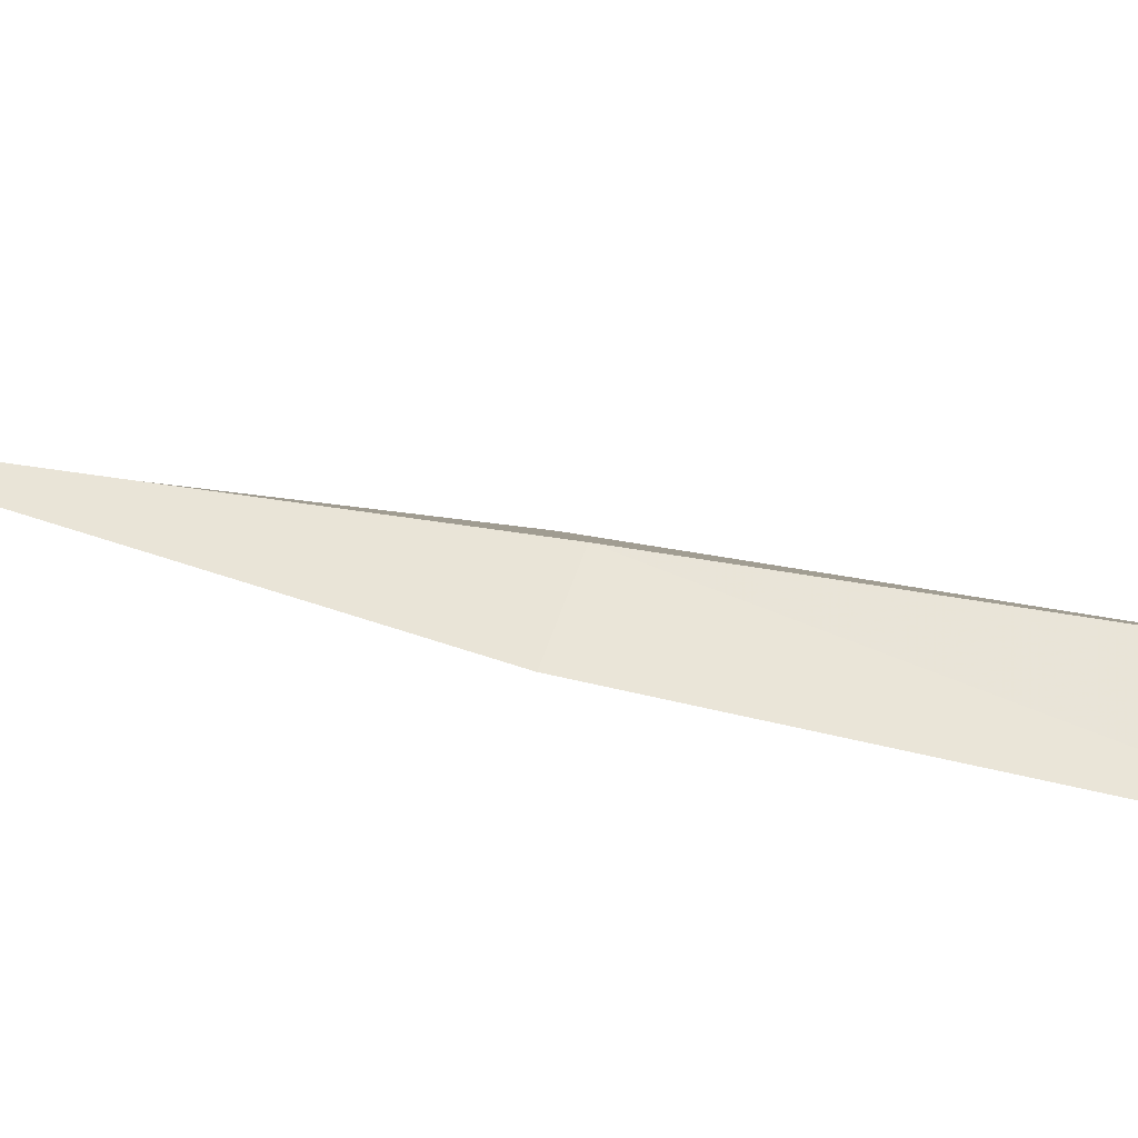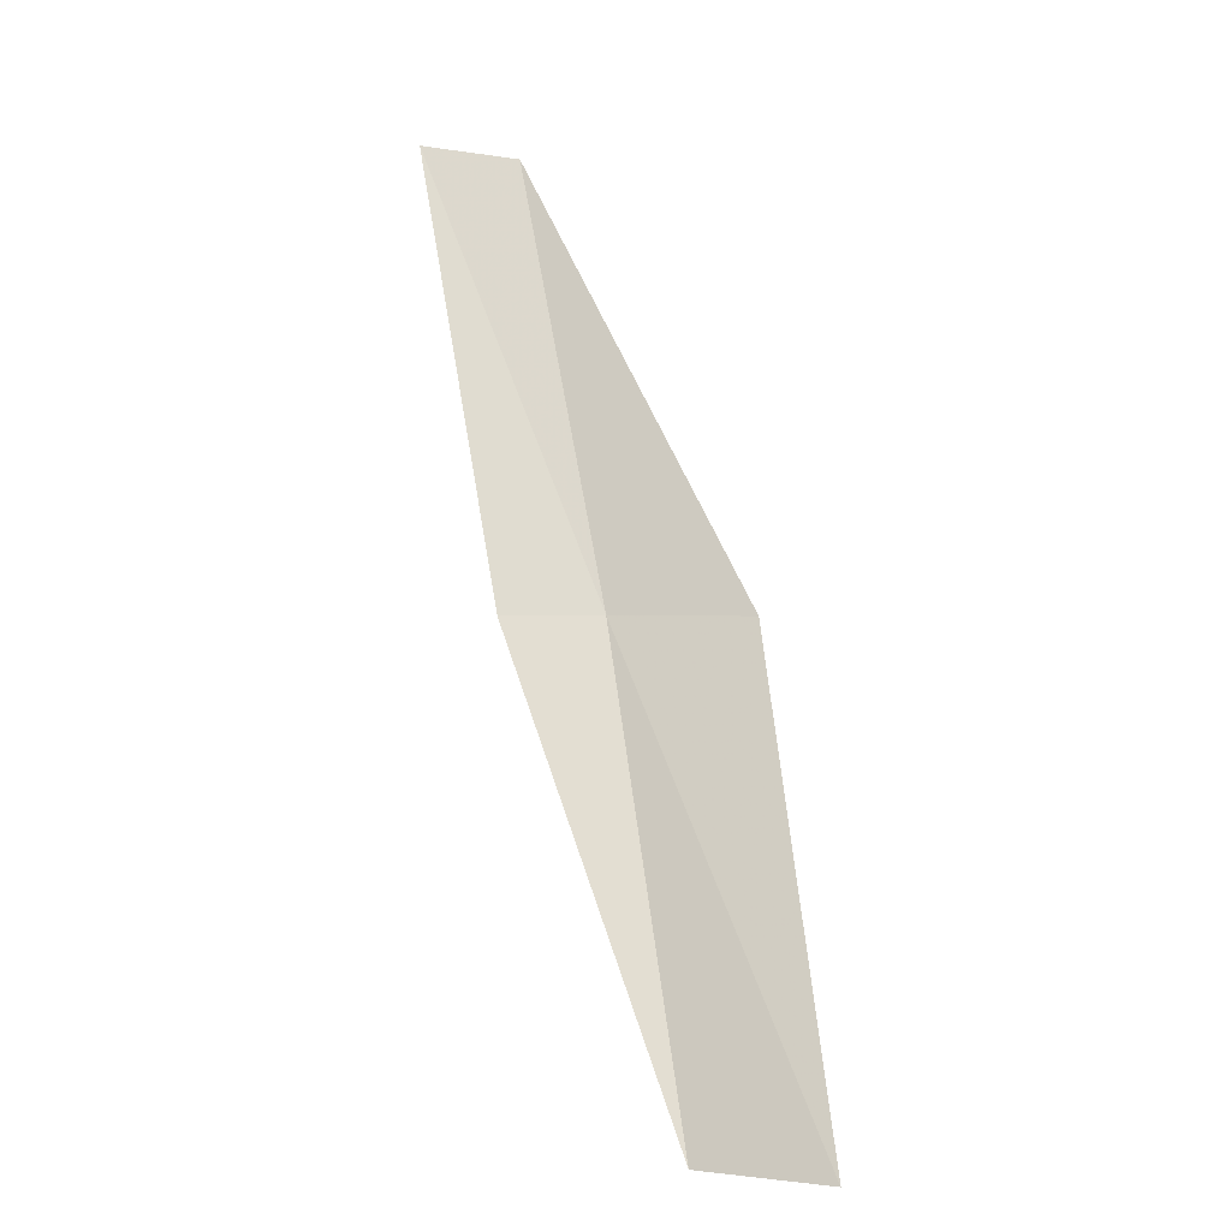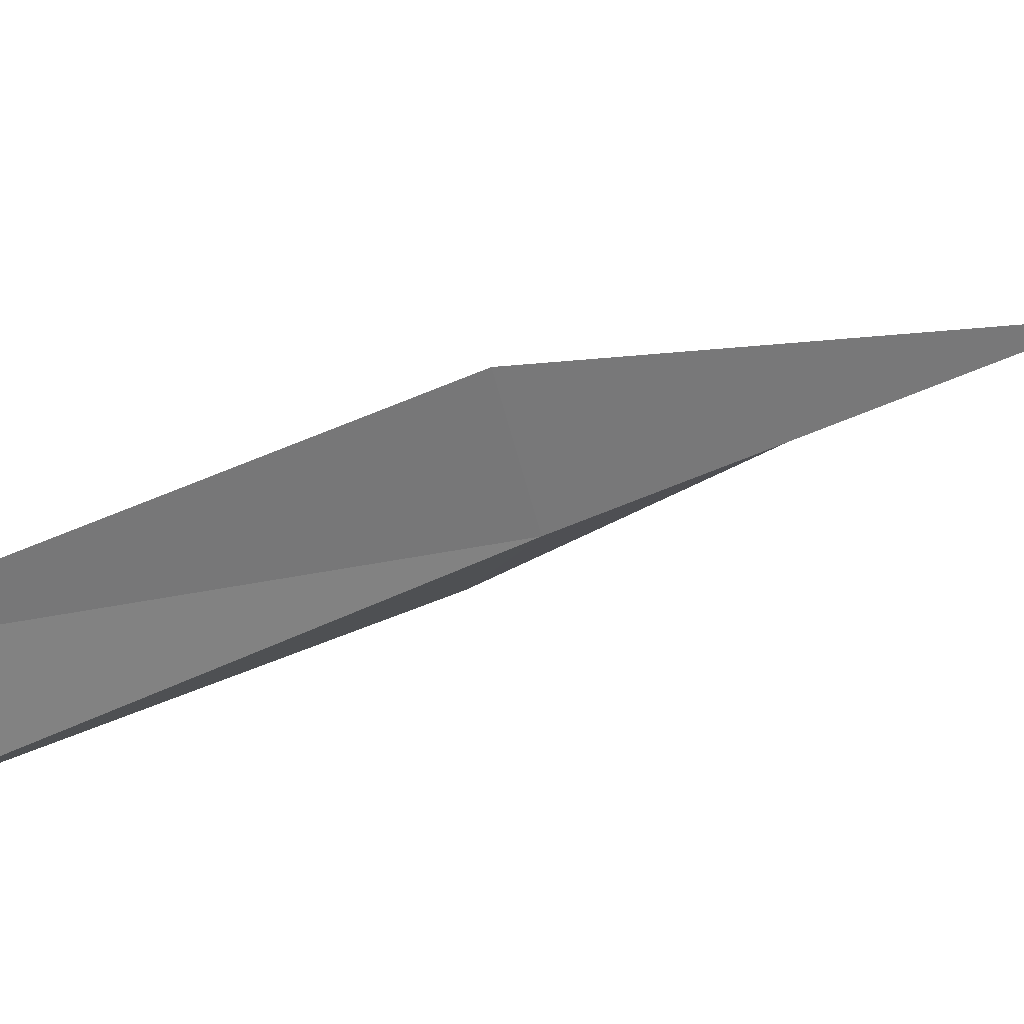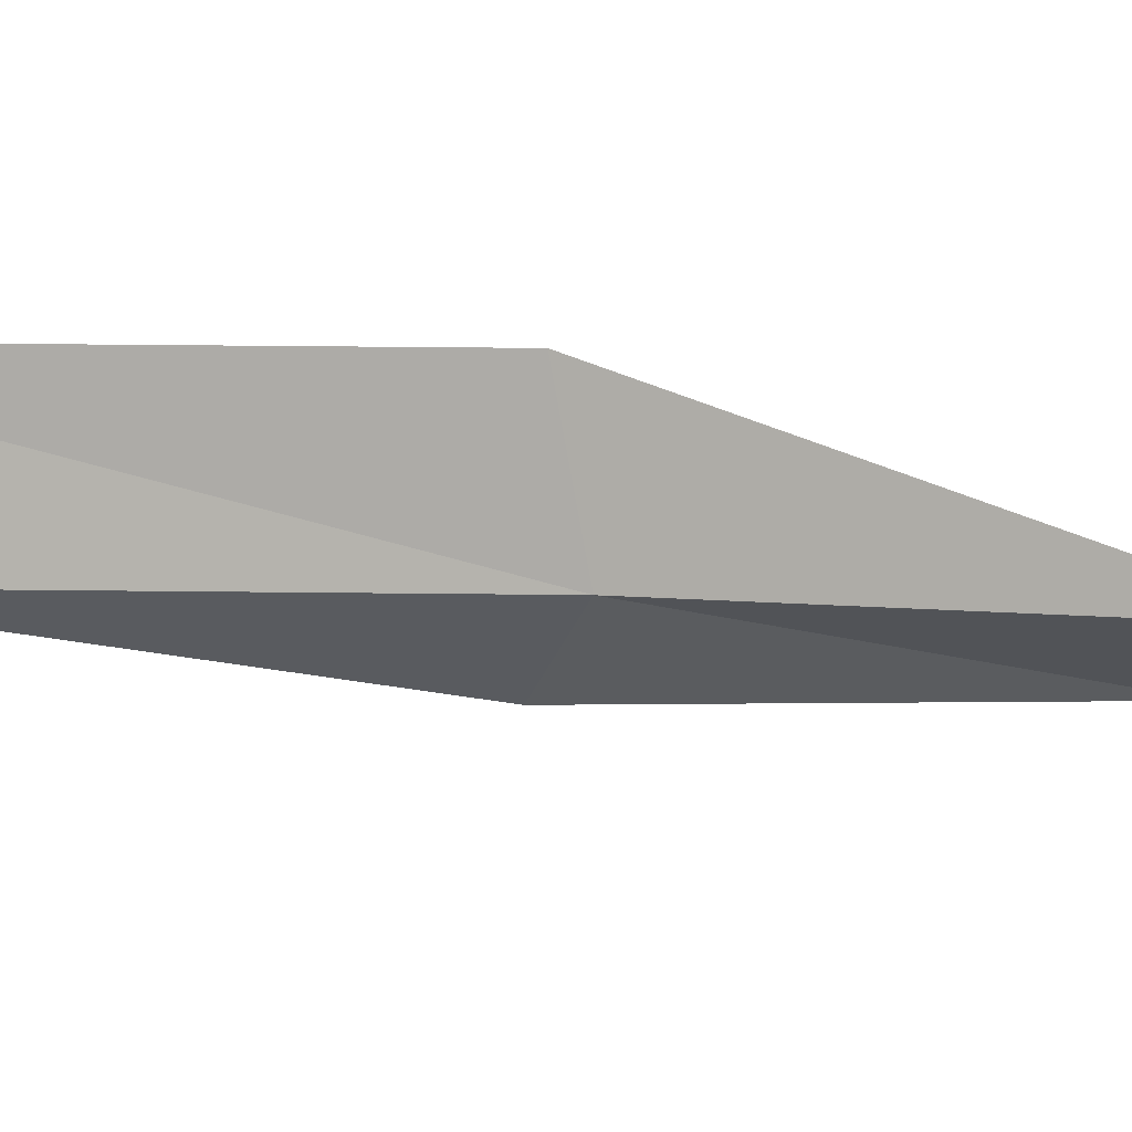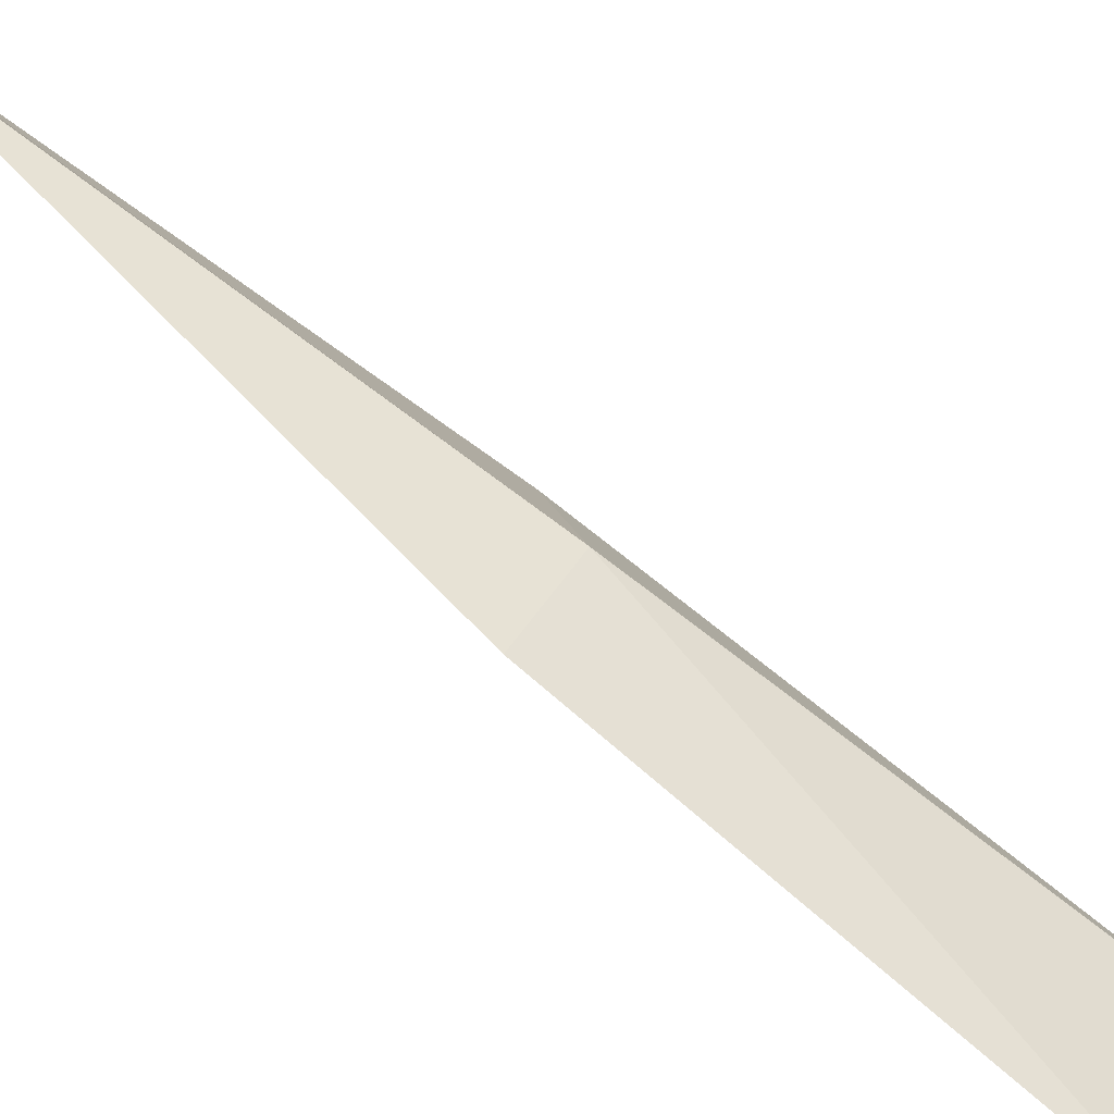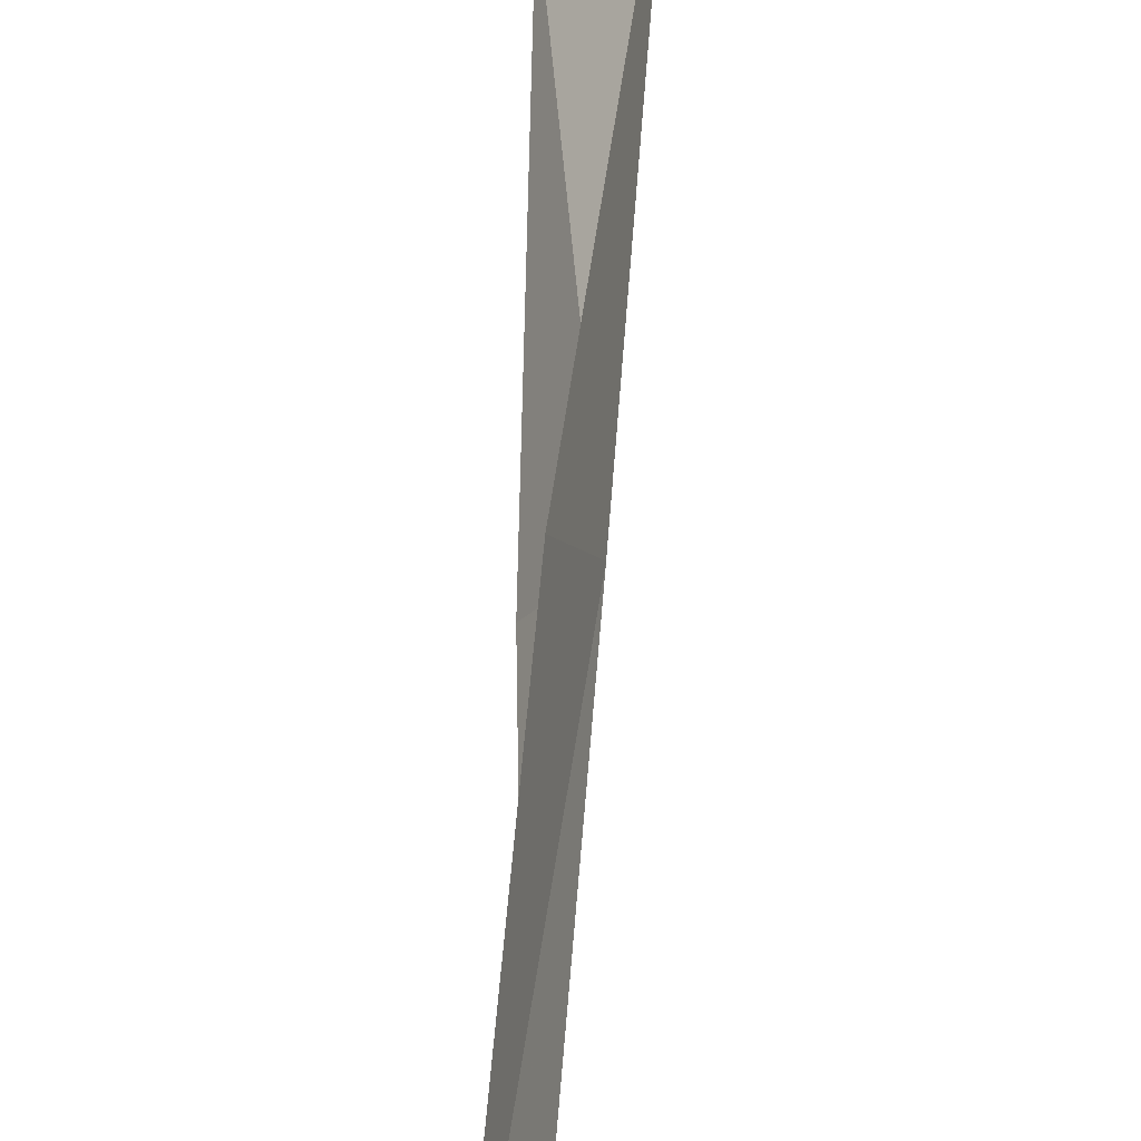
<metadata>
{"format":"obj","ext":"obj","renderer":"f3d","projection":"perspective","resolution":1024,"background":"white","views":[{"elev":-74.5,"azim":-120.5,"up":"+Y"},{"elev":1.4,"azim":96.1,"up":"+Z"},{"elev":51.2,"azim":-150.0,"up":"+Y"},{"elev":26.0,"azim":-135.9,"up":"+Y"},{"elev":-68.2,"azim":-149.9,"up":"+Y"},{"elev":79.2,"azim":159.6,"up":"+Y"}]}
</metadata>
<code>
v -29.47 8.652 13.08
v -29.12 10.01 13.08
v -31.5 7.587 17.43
v -30.65 6.767 17.43
v -28.93 7.768 13.08
v -27.02 10.75 8.717
v -27.41 9.541 8.717
f 1 3 2
f 1 5 4
f 1 4 3
f 1 6 7
f 1 2 6
f 1 7 5

</code>
